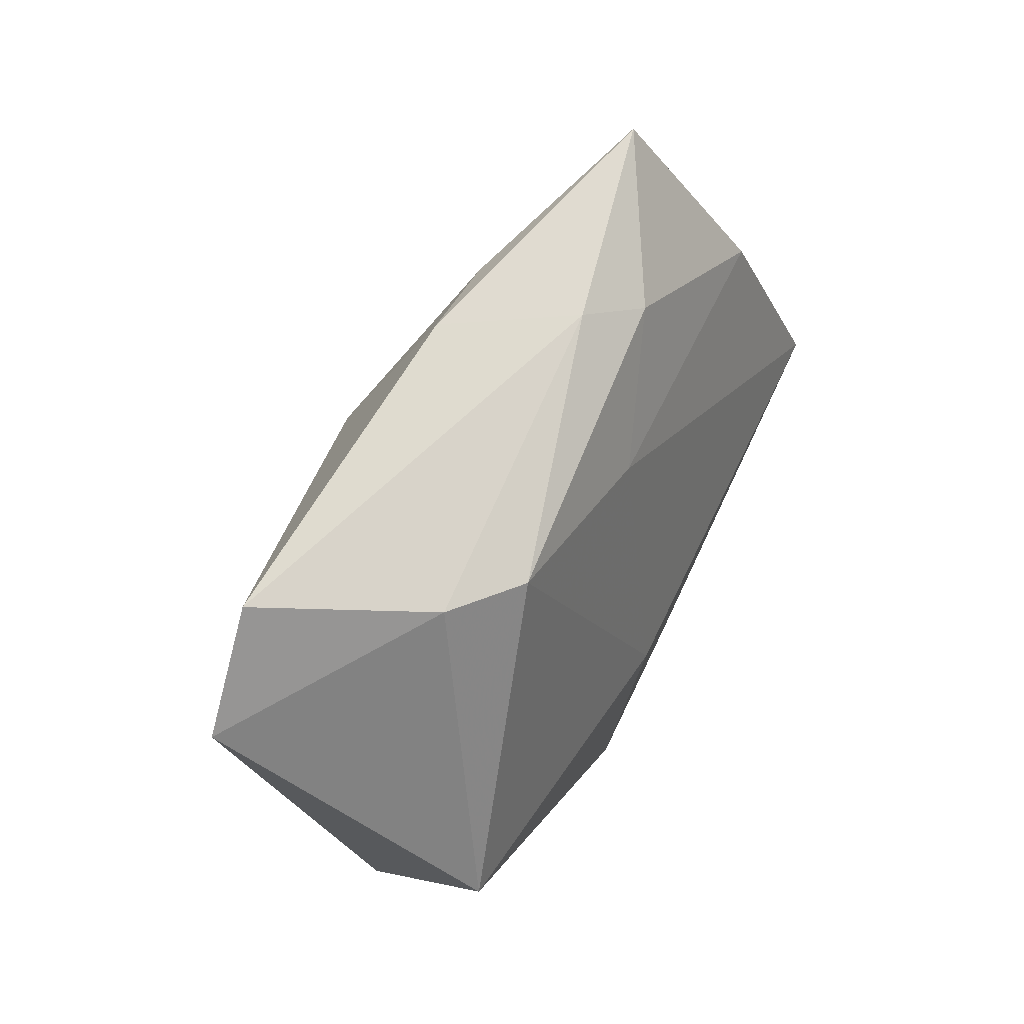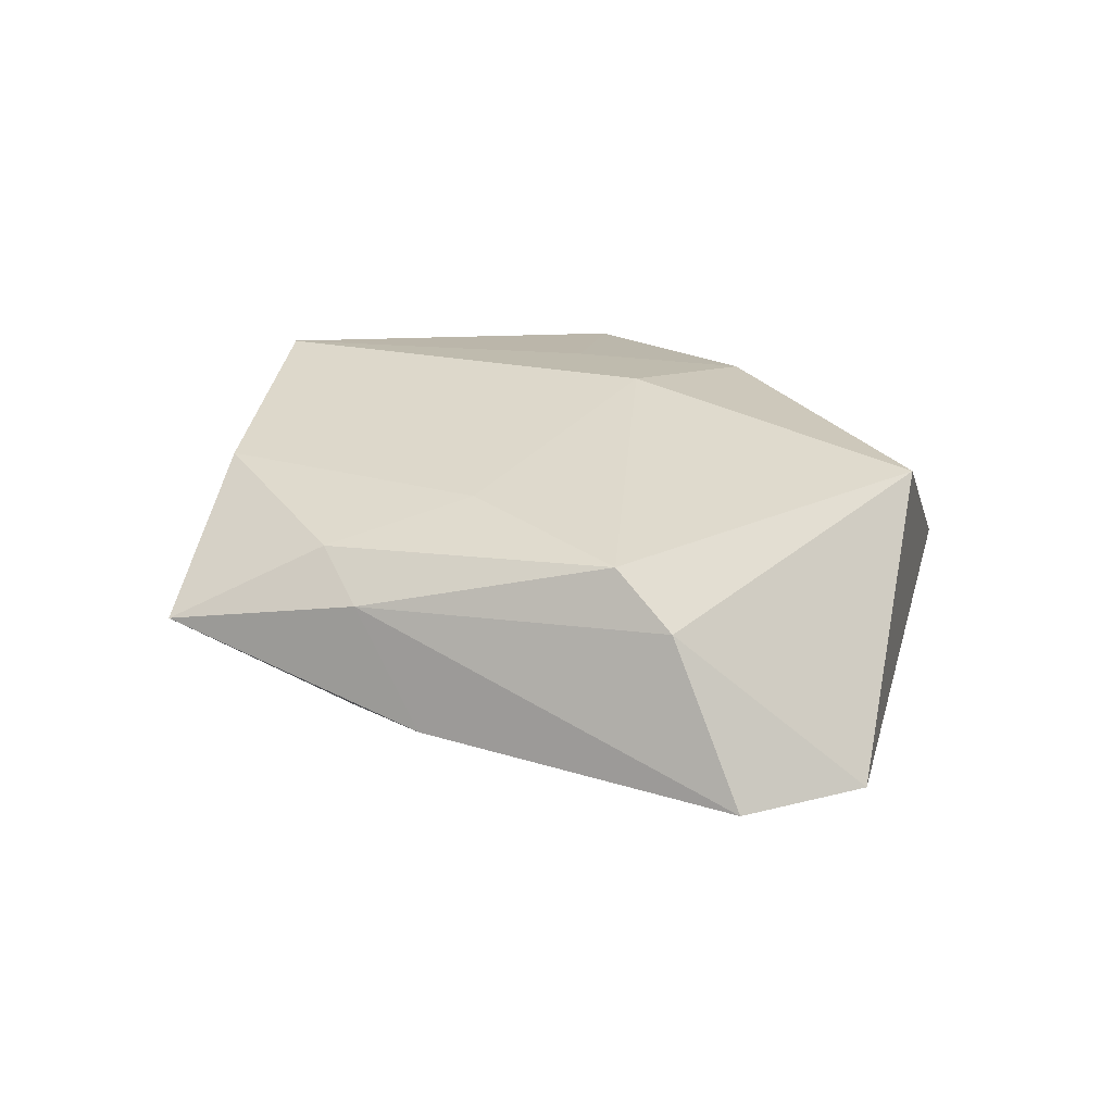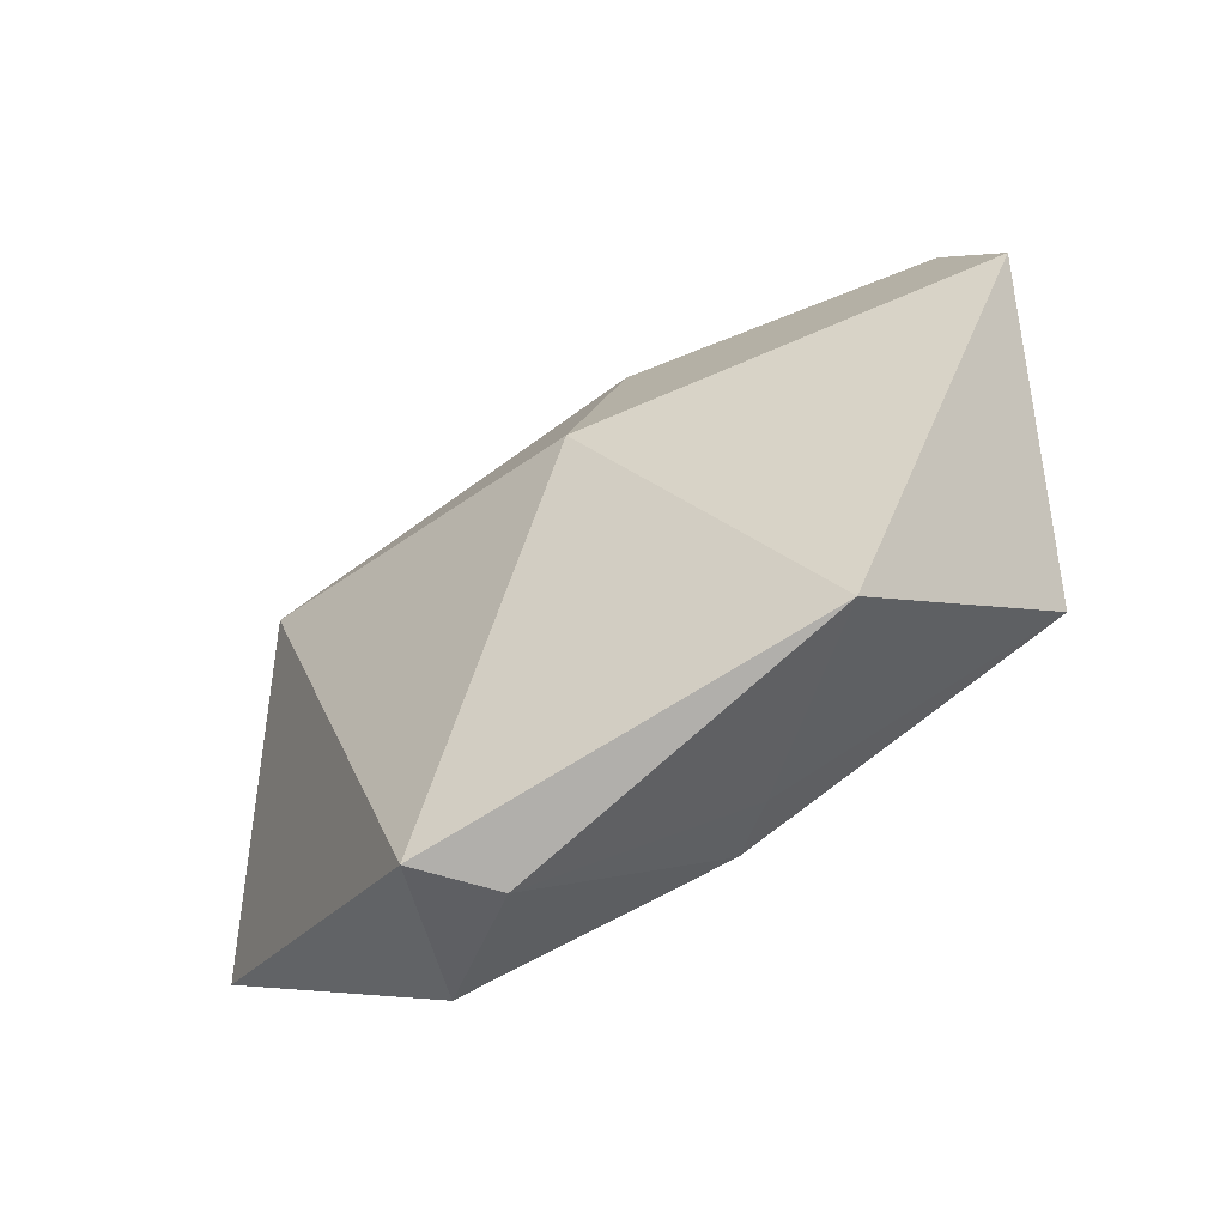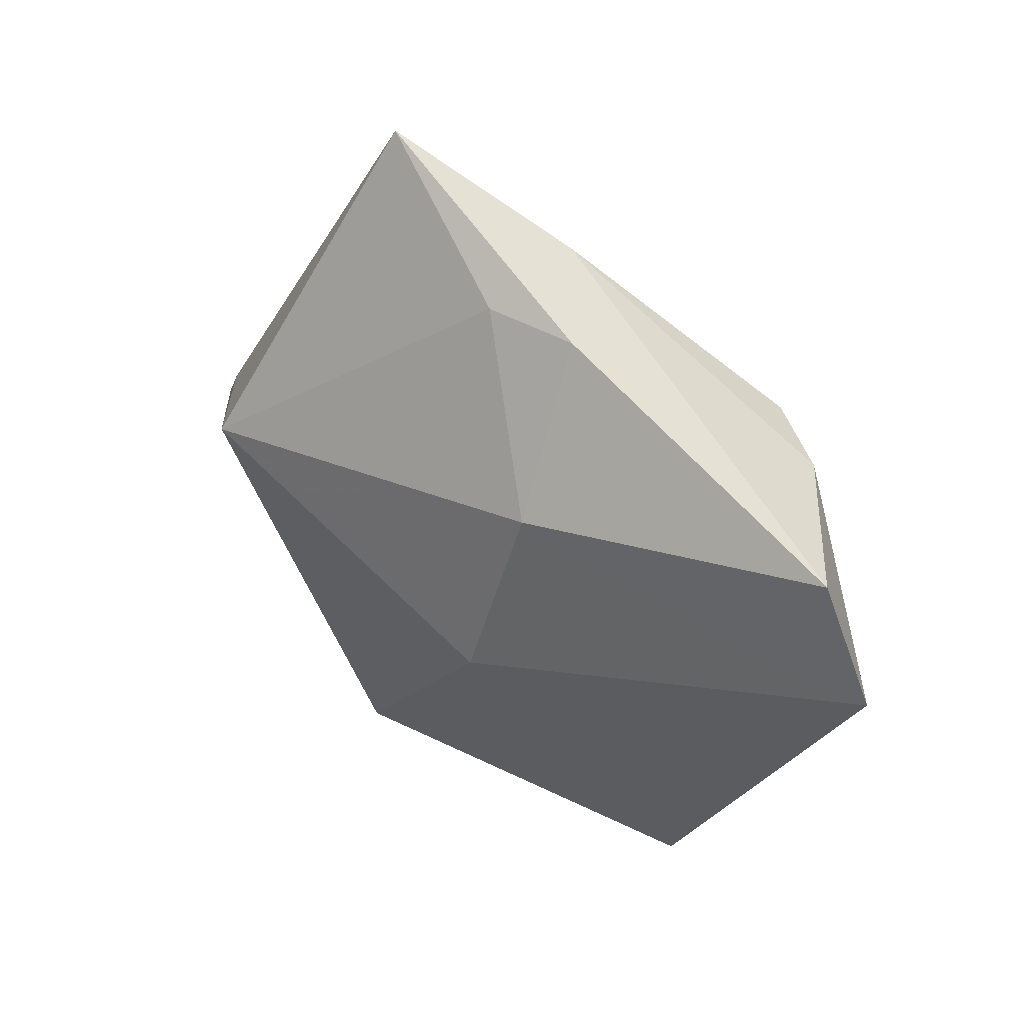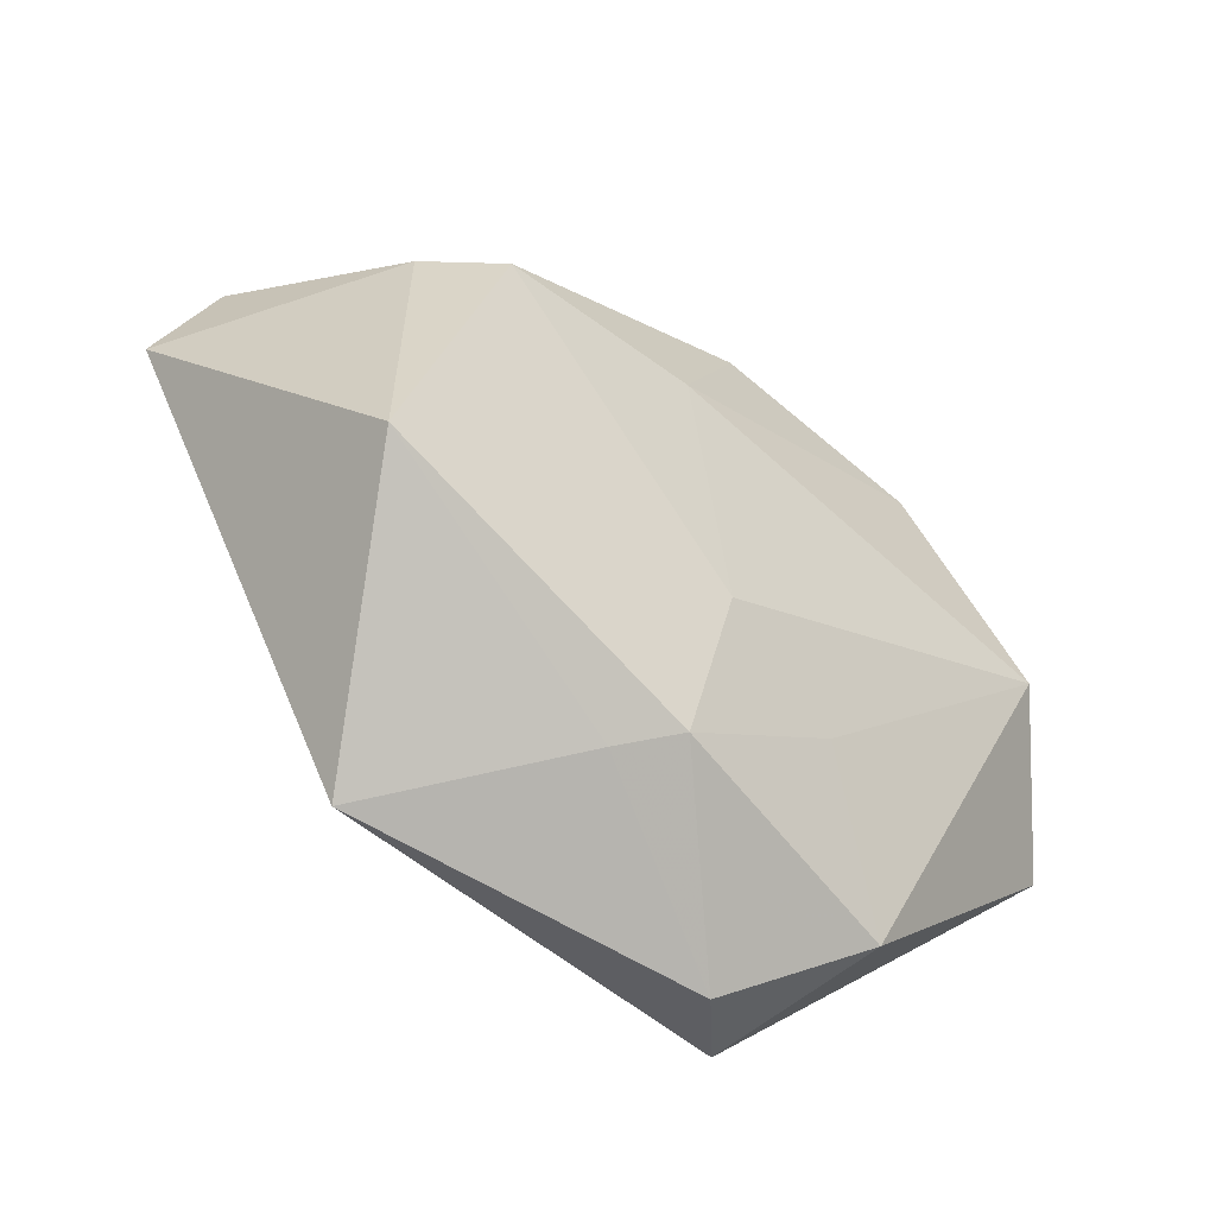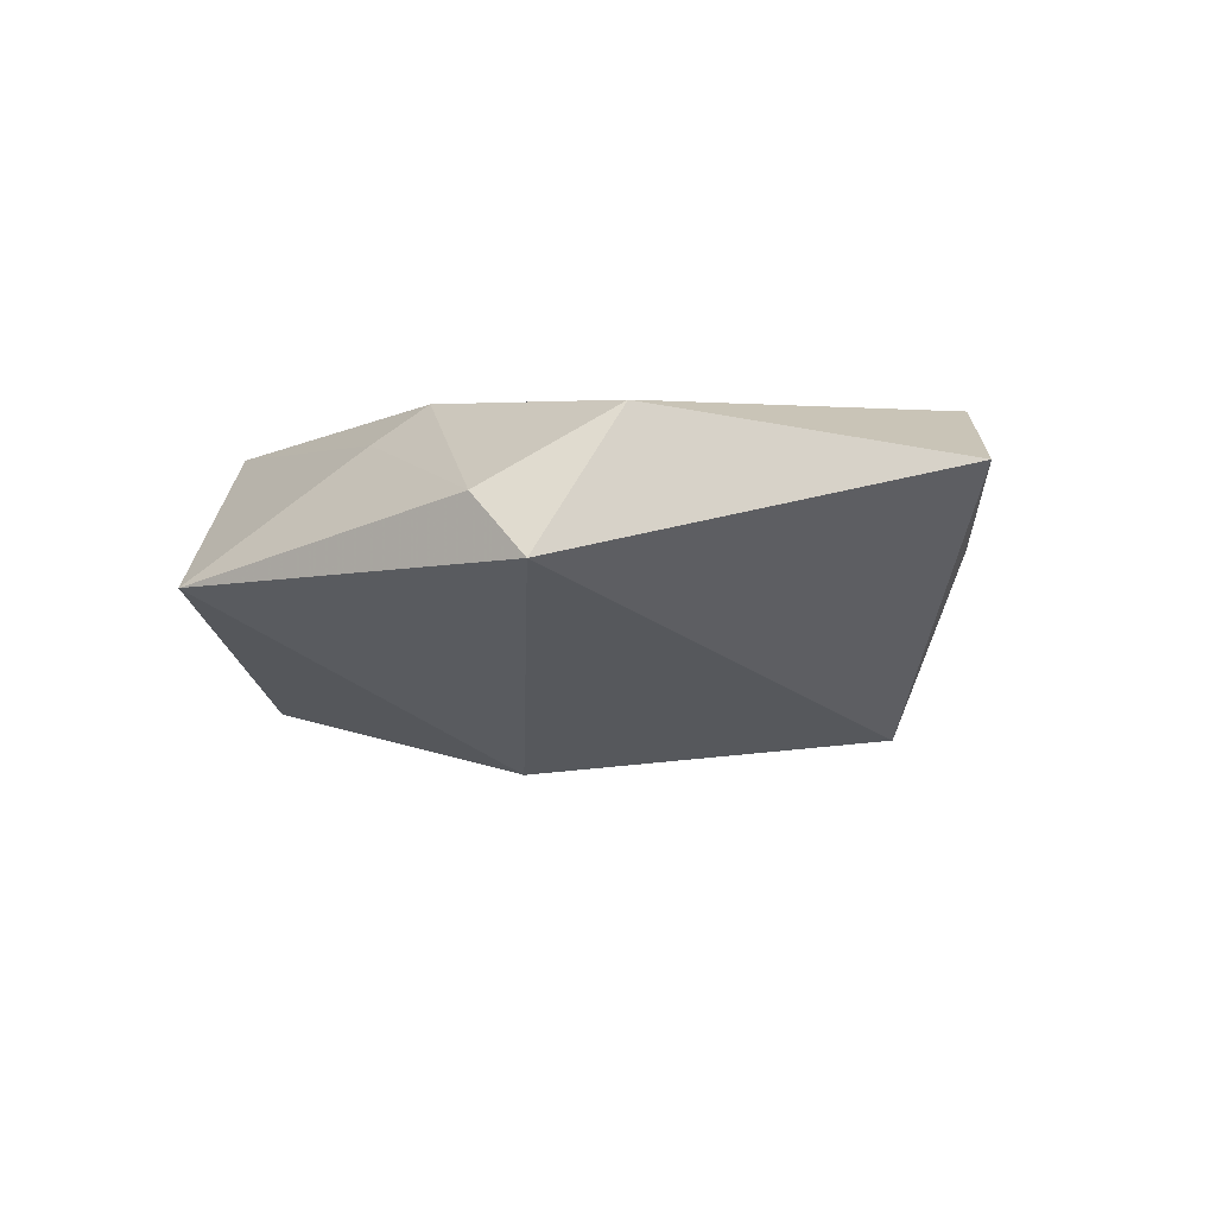
<metadata>
{"format":"obj","ext":"obj","renderer":"f3d","projection":"perspective","resolution":1024,"background":"white","views":[{"elev":43.5,"azim":-59.0,"up":"+Y"},{"elev":31.0,"azim":-138.1,"up":"+Z"},{"elev":-66.9,"azim":-143.6,"up":"+Y"},{"elev":45.6,"azim":-142.7,"up":"+Y"},{"elev":-47.2,"azim":-37.7,"up":"+Y"},{"elev":-14.2,"azim":31.0,"up":"+Z"}]}
</metadata>
<code>
v -0.01234 0.02047 -0.01645
v 0.01963 0.04799 0.002247
v 0.01788 -0.04184 -0.00899
v 0.045 0.000235 -0.002074
v 0.01519 -0.01889 0.01344
v -0.008402 -0.001524 -0.02107
v -0.00269 0.01999 0.01511
v 0.006695 0.03497 0.01139
v 0.01168 -0.04275 -0.001531
v -0.001005 0.03775 0.007713
v -0.008754 -0.03128 0.009597
v -0.02542 0.02151 0.01541
v 0.0001113 -0.01228 0.01727
v -0.0279 -0.03865 -0.005043
v 0.04362 0.005258 0.01483
v -0.03338 0.02118 0.009955
v -1.05e-06 0.03776 -0.006061
v 0.03094 0.01154 -0.01888
v -0.04539 0.02357 -0.007032
v -0.05227 0.009699 -0.007439
v -0.002717 -0.02904 0.01375
v -0.01046 0.03763 -0.005084
v 0.05248 -0.01052 0.003658
v 0.02523 -0.03541 0.007398
v -0.03887 -0.01542 0.01717
v 0.03028 0.02777 0.01197
f 25 20 14
f 3 18 23
f 23 24 3
f 15 24 23
f 2 15 23
f 16 20 25
f 25 12 16
f 26 15 2
f 15 26 7
f 6 14 20
f 6 18 3
f 3 14 6
f 15 7 13
f 13 12 25
f 13 7 12
f 9 14 3
f 3 24 9
f 2 18 17
f 17 22 2
f 4 18 2
f 2 23 4
f 4 23 18
f 8 26 2
f 12 7 8
f 8 7 26
f 1 6 20
f 22 17 1
f 18 6 1
f 1 17 18
f 21 9 24
f 21 13 25
f 10 8 2
f 12 8 10
f 10 16 12
f 2 22 10
f 19 1 20
f 22 1 19
f 20 16 19
f 19 10 22
f 16 10 19
f 15 13 5
f 13 21 5
f 5 24 15
f 5 21 24
f 14 9 11
f 9 21 11
f 25 14 11
f 11 21 25

</code>
